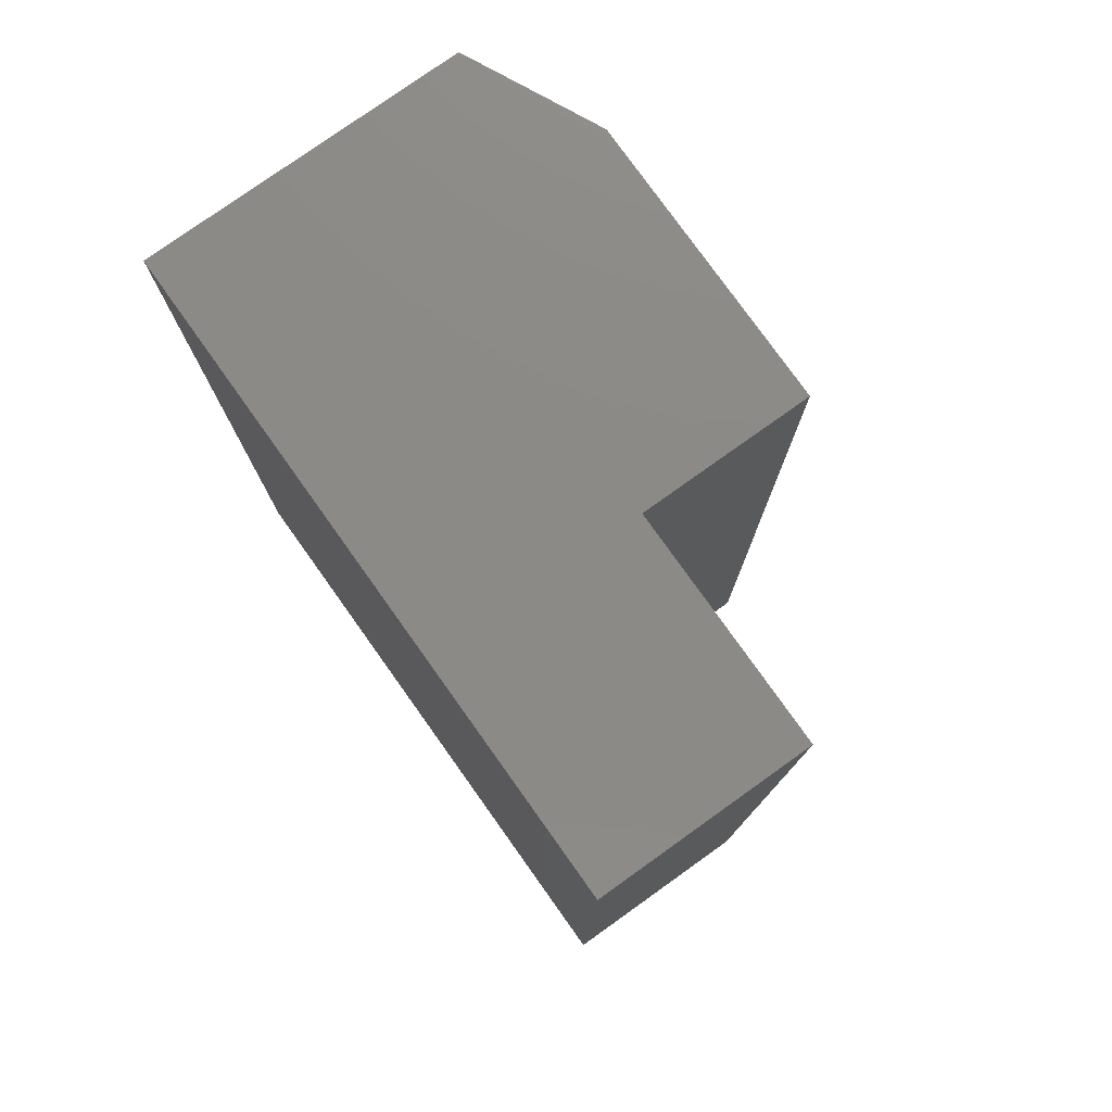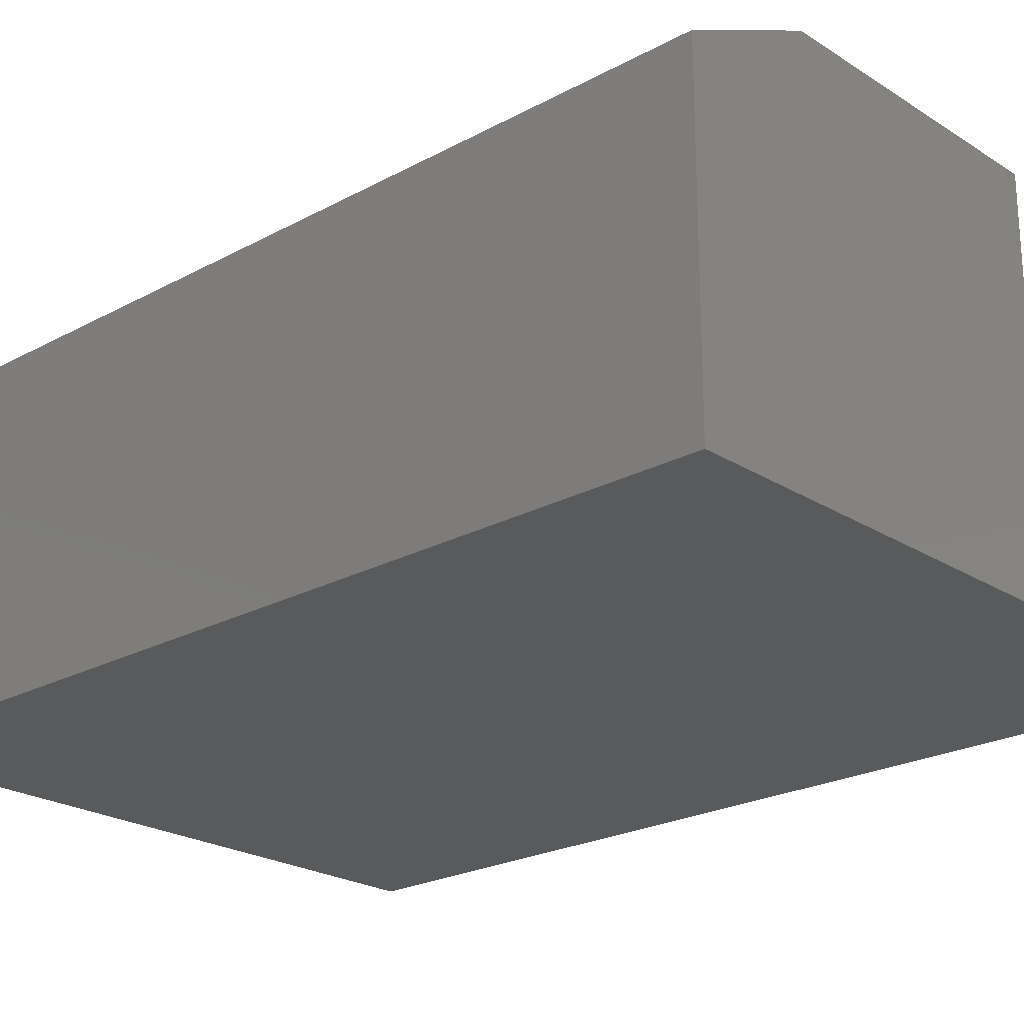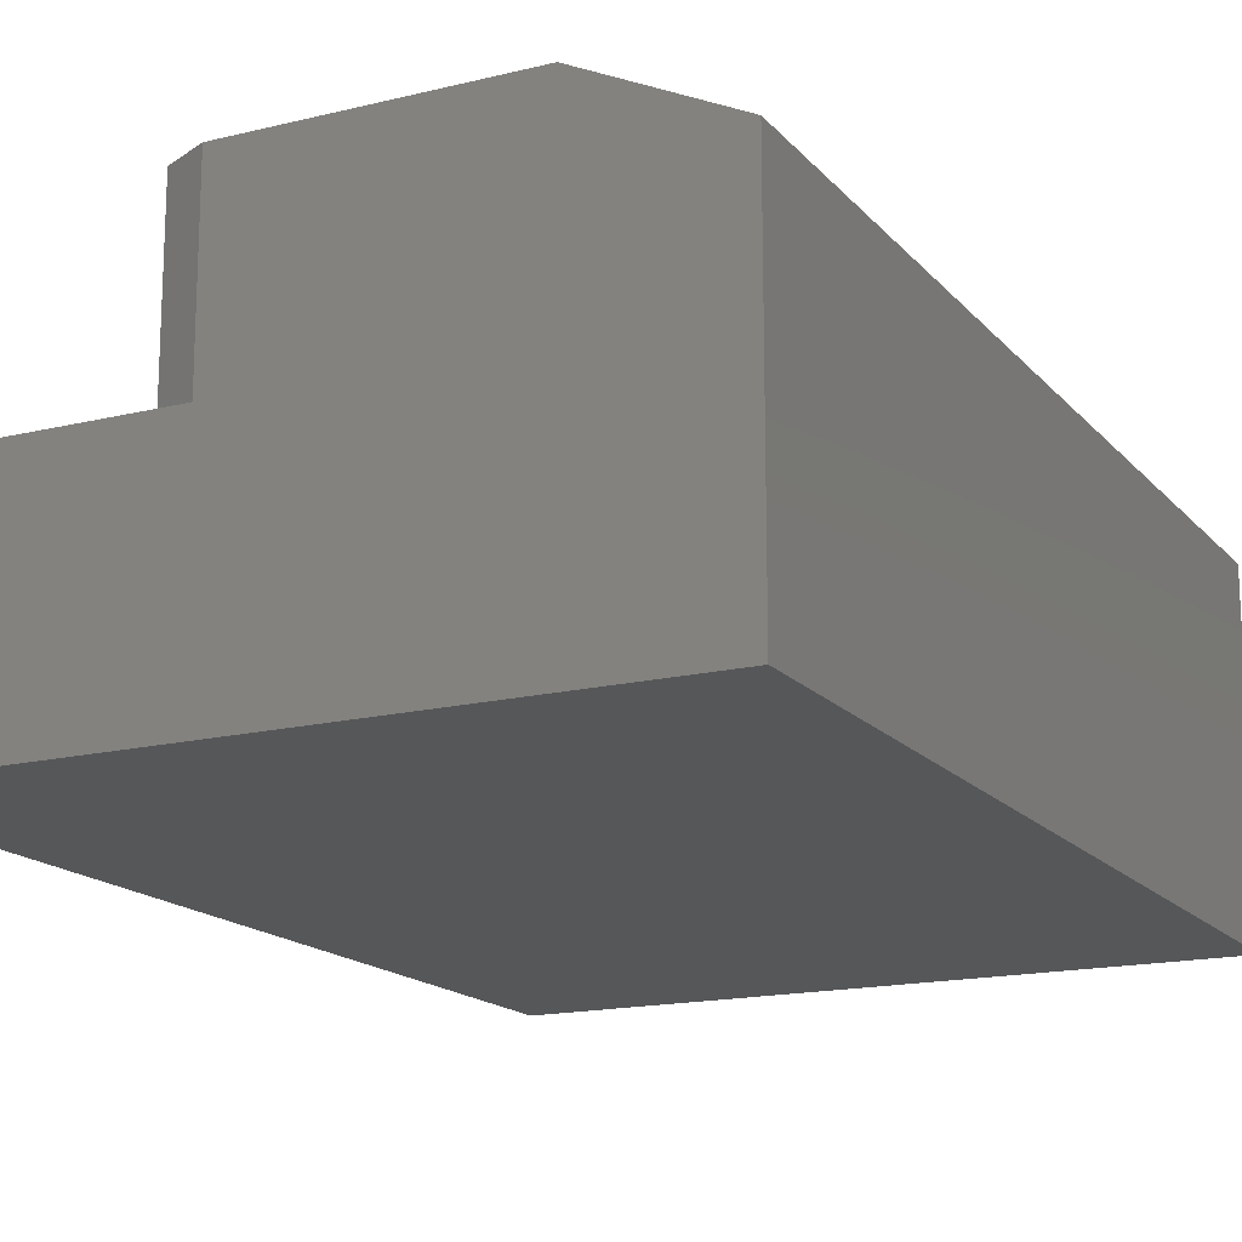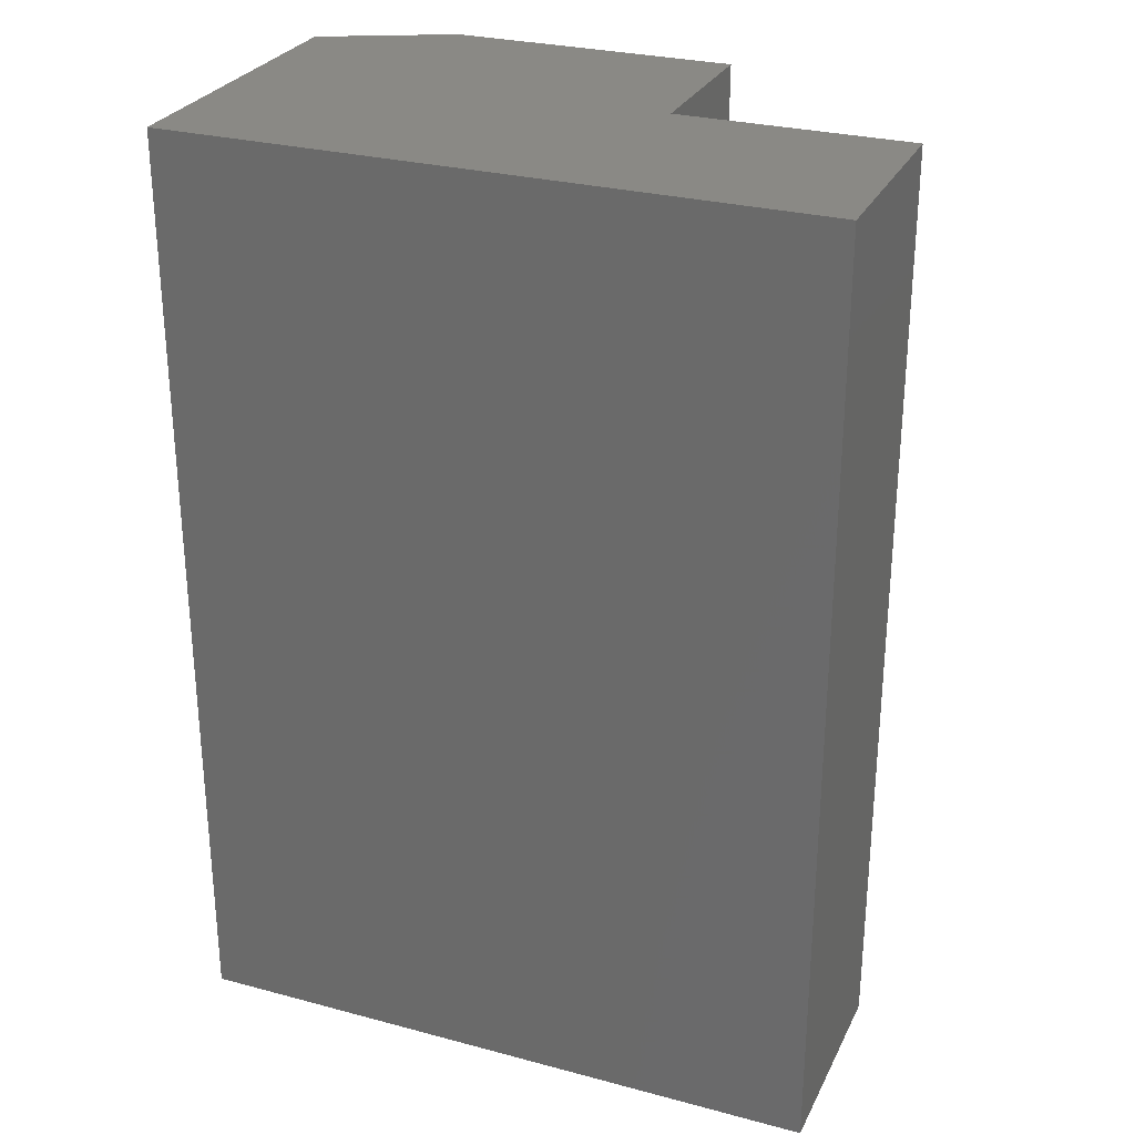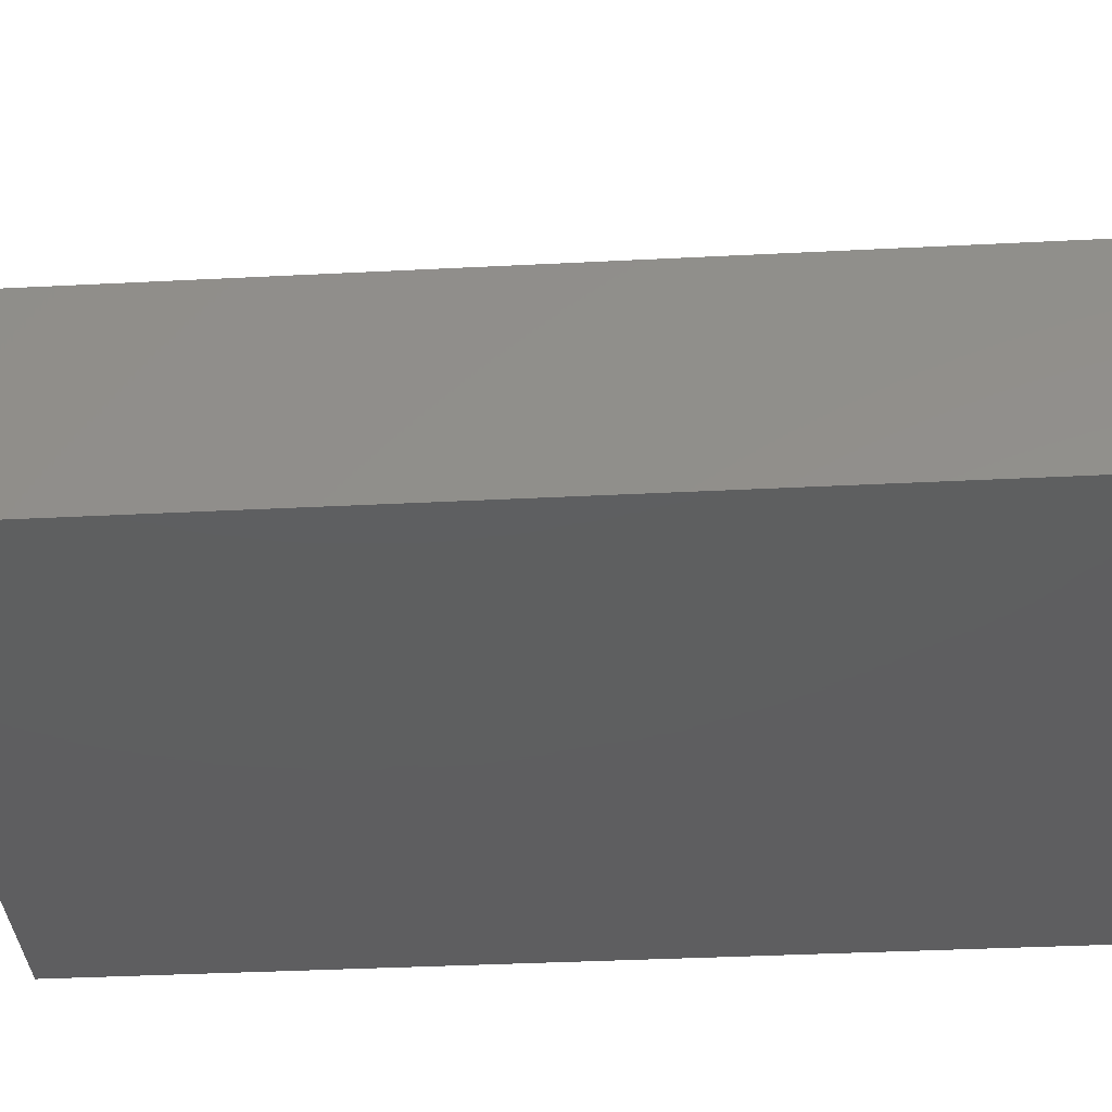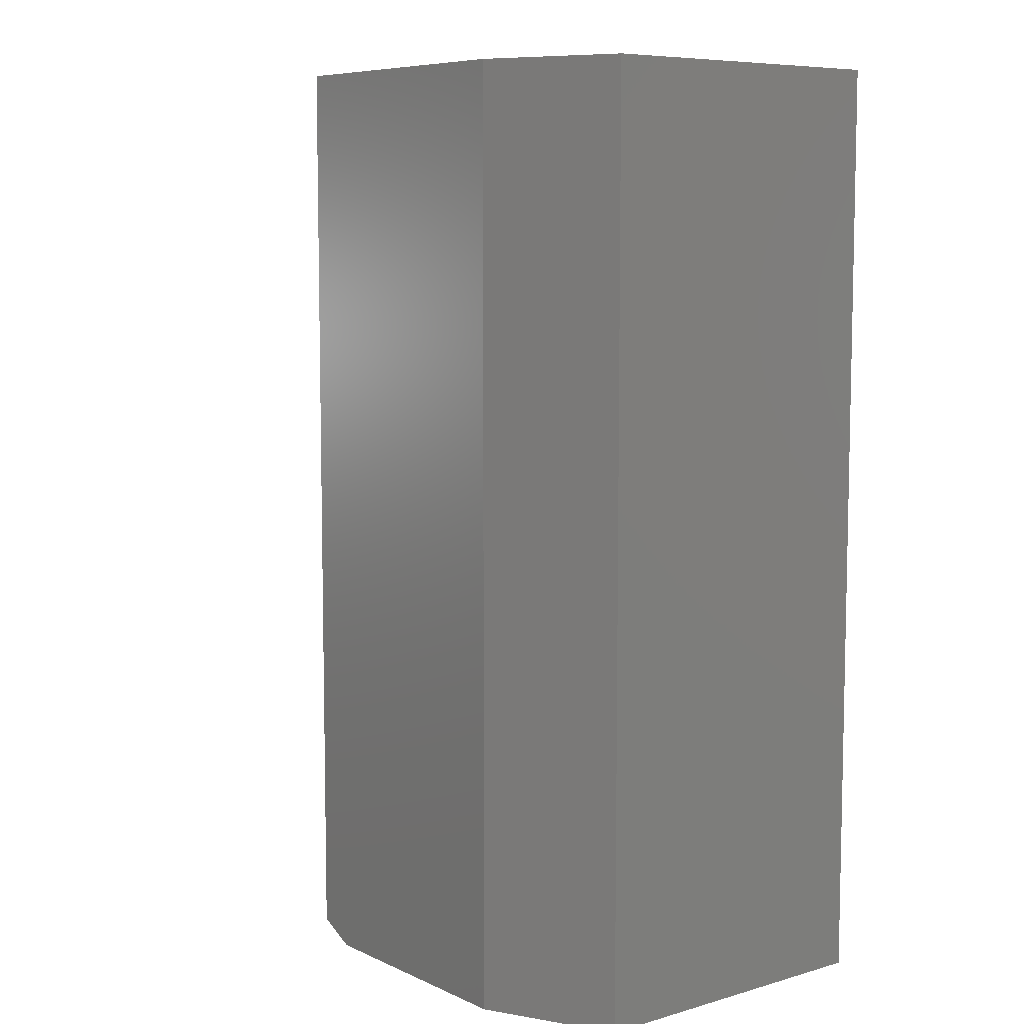
<metadata>
{"format":"stl","ext":"stl","renderer":"f3d","projection":"perspective","resolution":1024,"background":"white","views":[{"elev":78.2,"azim":-125.5,"up":"+Y"},{"elev":-22.9,"azim":132.8,"up":"+Z"},{"elev":-16.4,"azim":26.6,"up":"+Z"},{"elev":28.1,"azim":-158.0,"up":"+Y"},{"elev":-36.5,"azim":-86.2,"up":"+Z"},{"elev":7.6,"azim":51.4,"up":"+Y"}]}
</metadata>
<code>
# stl→obj: 16 verts, 28 faces
v 1.03e-17 0 0.1683
v 0 0 0
v -2.776e-17 -0.75 0.1683
v 0 -0.75 0
v 0.2158 -0.75 0.1683
v 0.5156 -0.75 -3.157e-17
v 0.5156 -0.75 0.2551
v 0.2158 -0.75 0.3039
v 0.4125 -0.75 0.3039
v 0.1845 0 0.3039
v 0.1845 0 0.1683
v 0.1845 -0.7344 0.3039
v 0.1845 -0.7344 0.1683
v 0.4125 0 0.3039
v 0.5156 0 -3.157e-17
v 0.5156 0 0.2551
f 1 2 3
f 3 2 4
f 3 4 5
f 5 4 6
f 5 6 7
f 5 7 8
f 8 7 9
f 10 11 12
f 12 11 13
f 14 10 9
f 9 10 12
f 9 12 8
f 11 1 13
f 13 1 3
f 13 3 5
f 2 15 4
f 4 15 6
f 5 8 13
f 13 8 12
f 16 15 11
f 11 15 2
f 11 2 1
f 11 10 16
f 16 10 14
f 16 14 7
f 7 14 9
f 15 16 6
f 6 16 7

</code>
